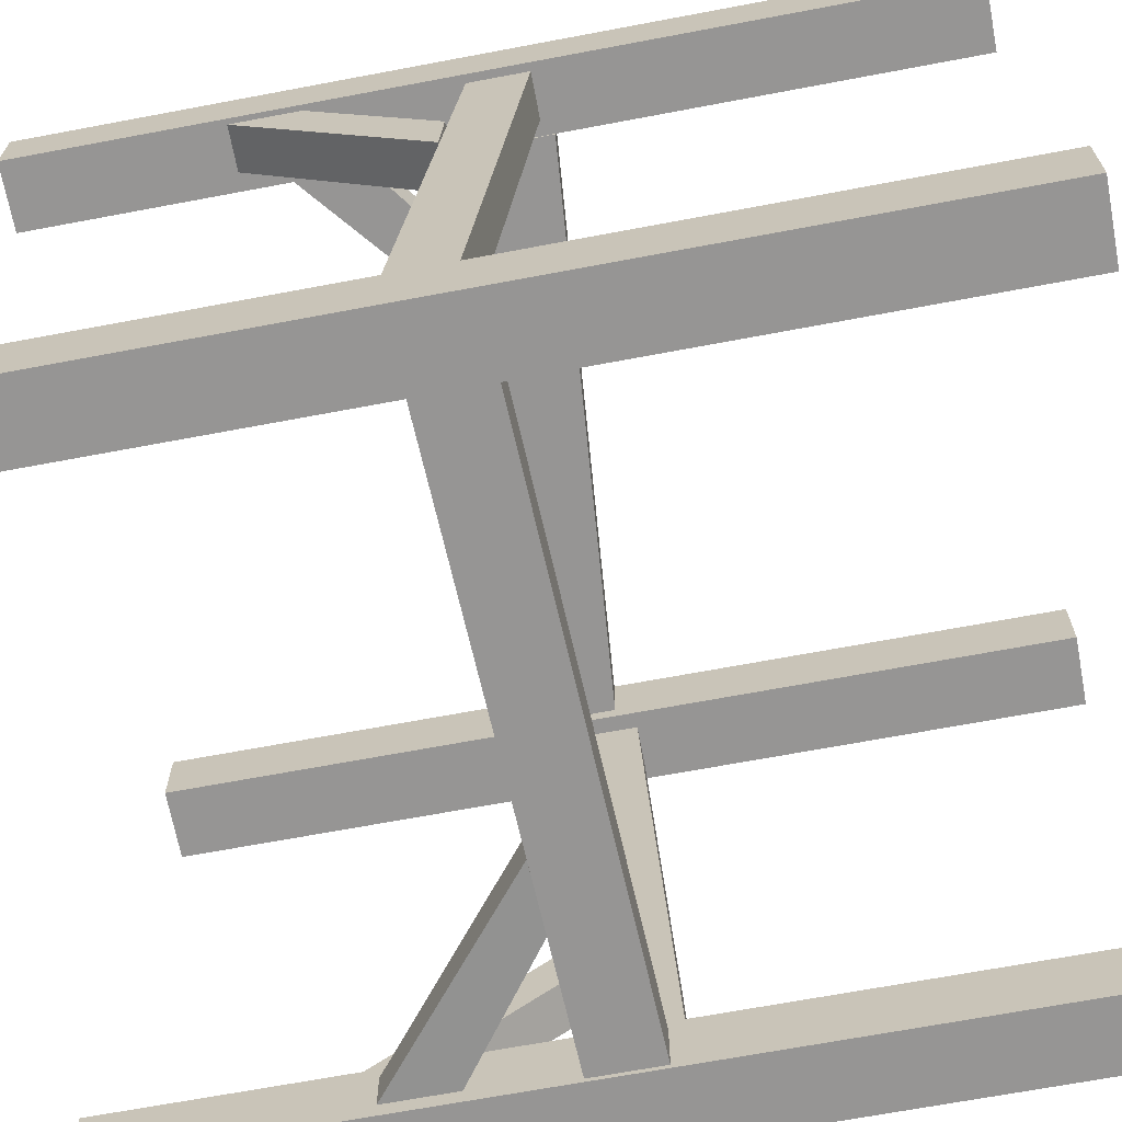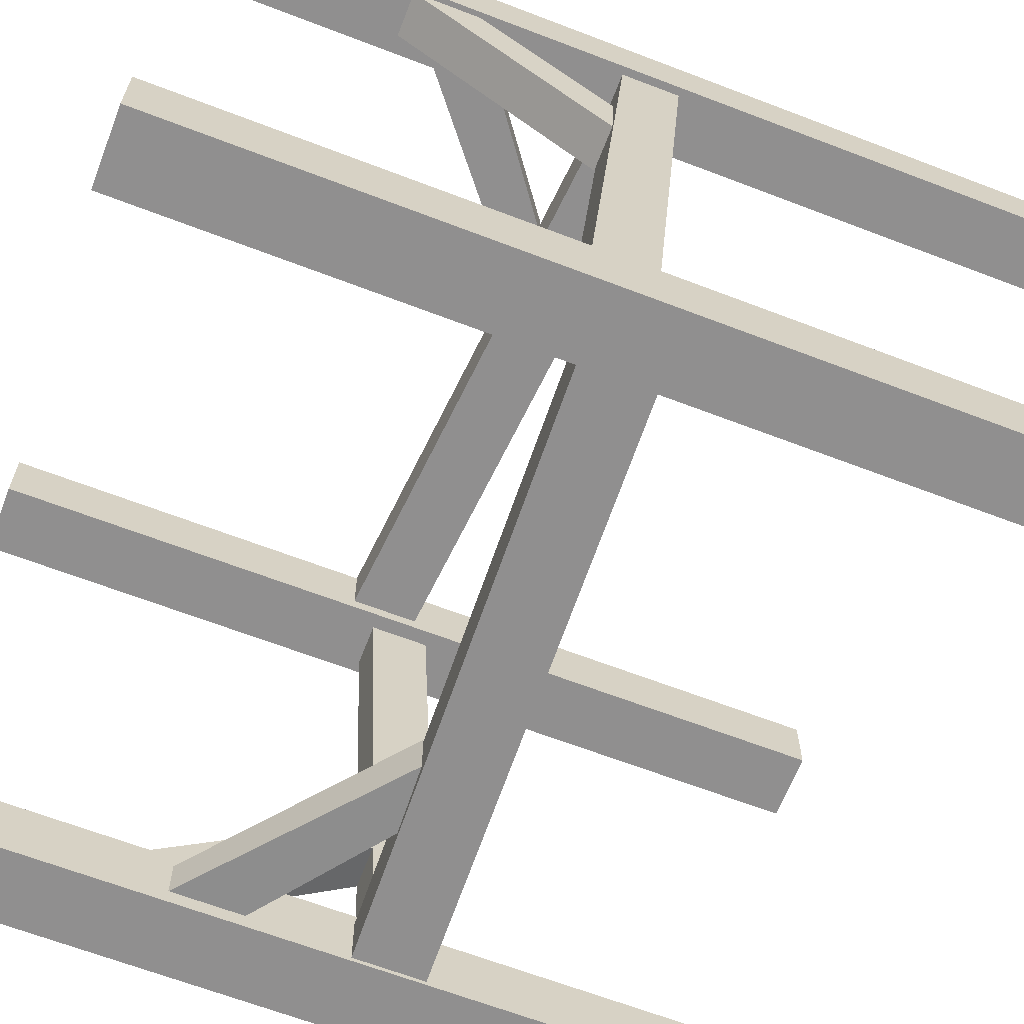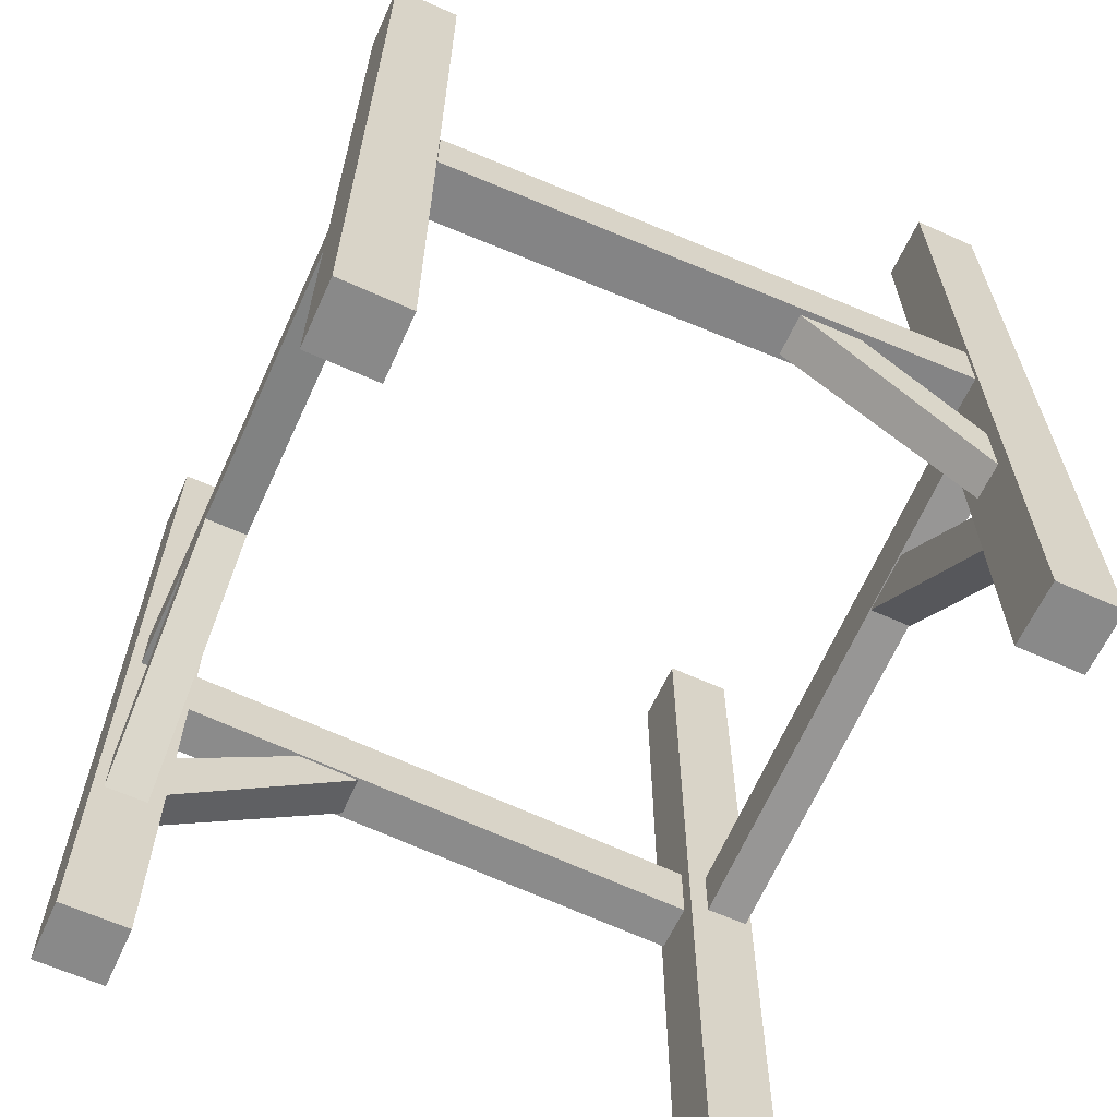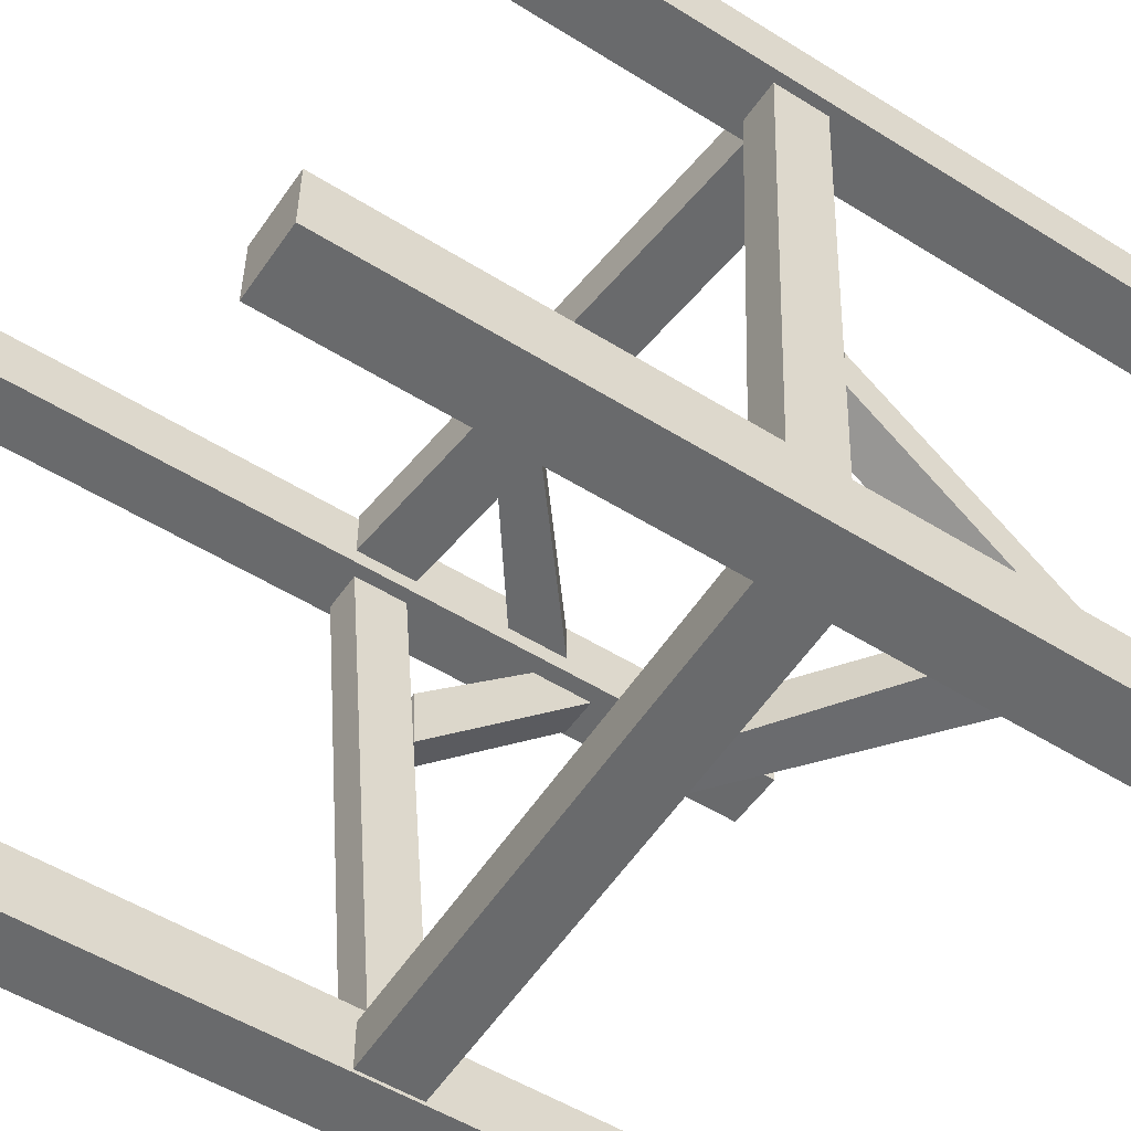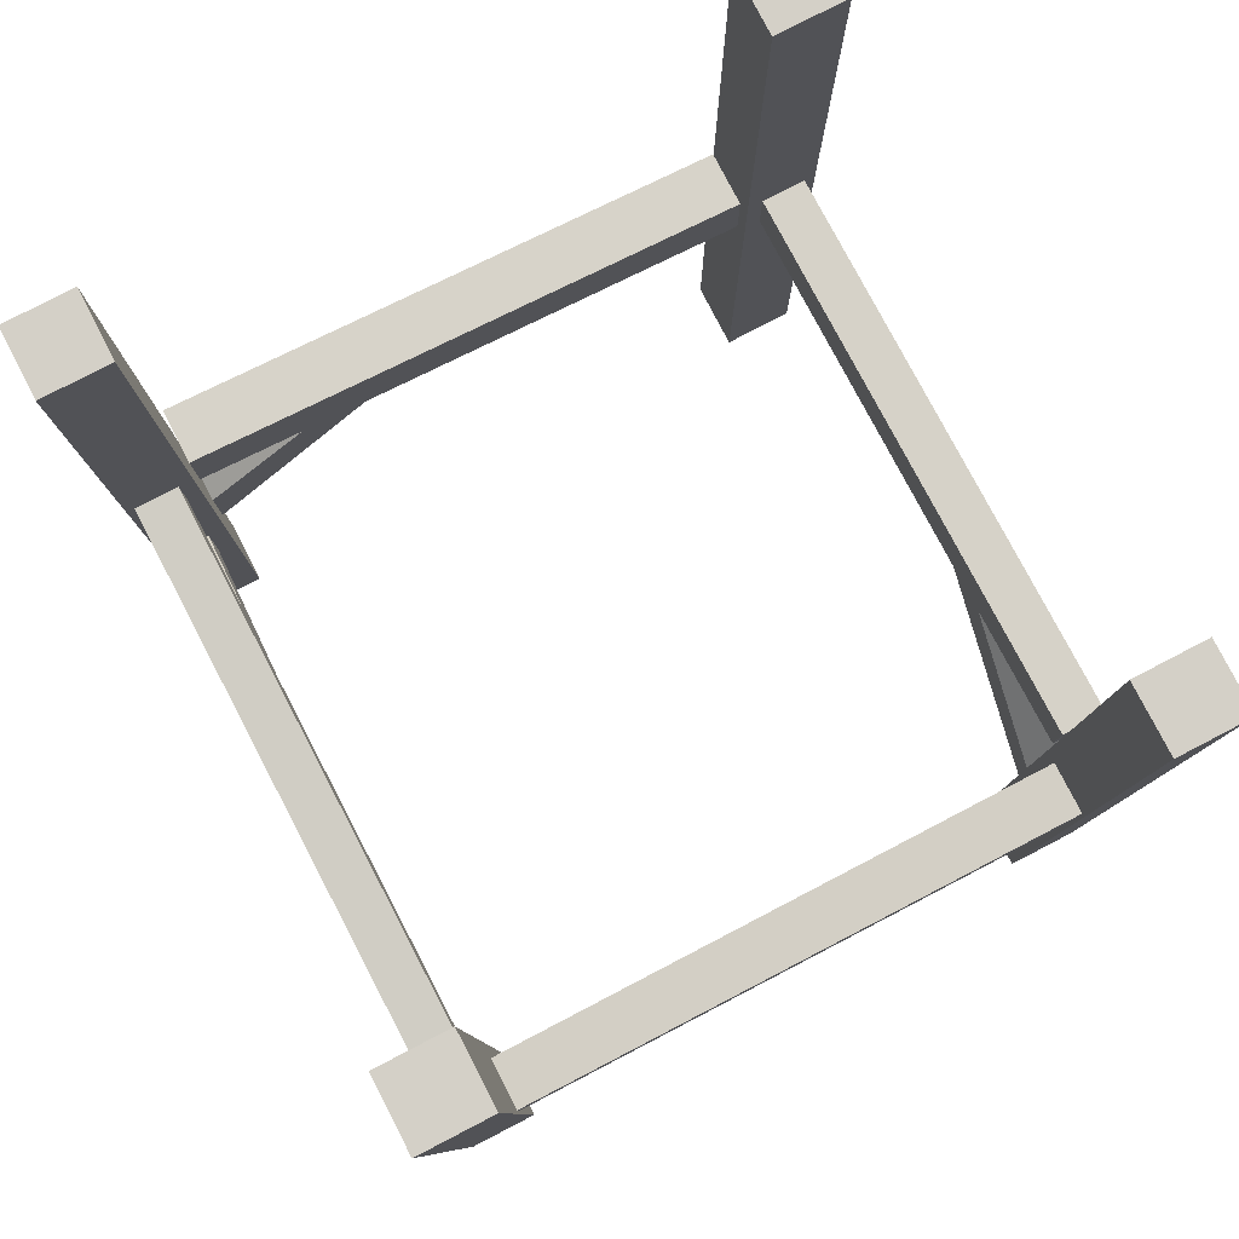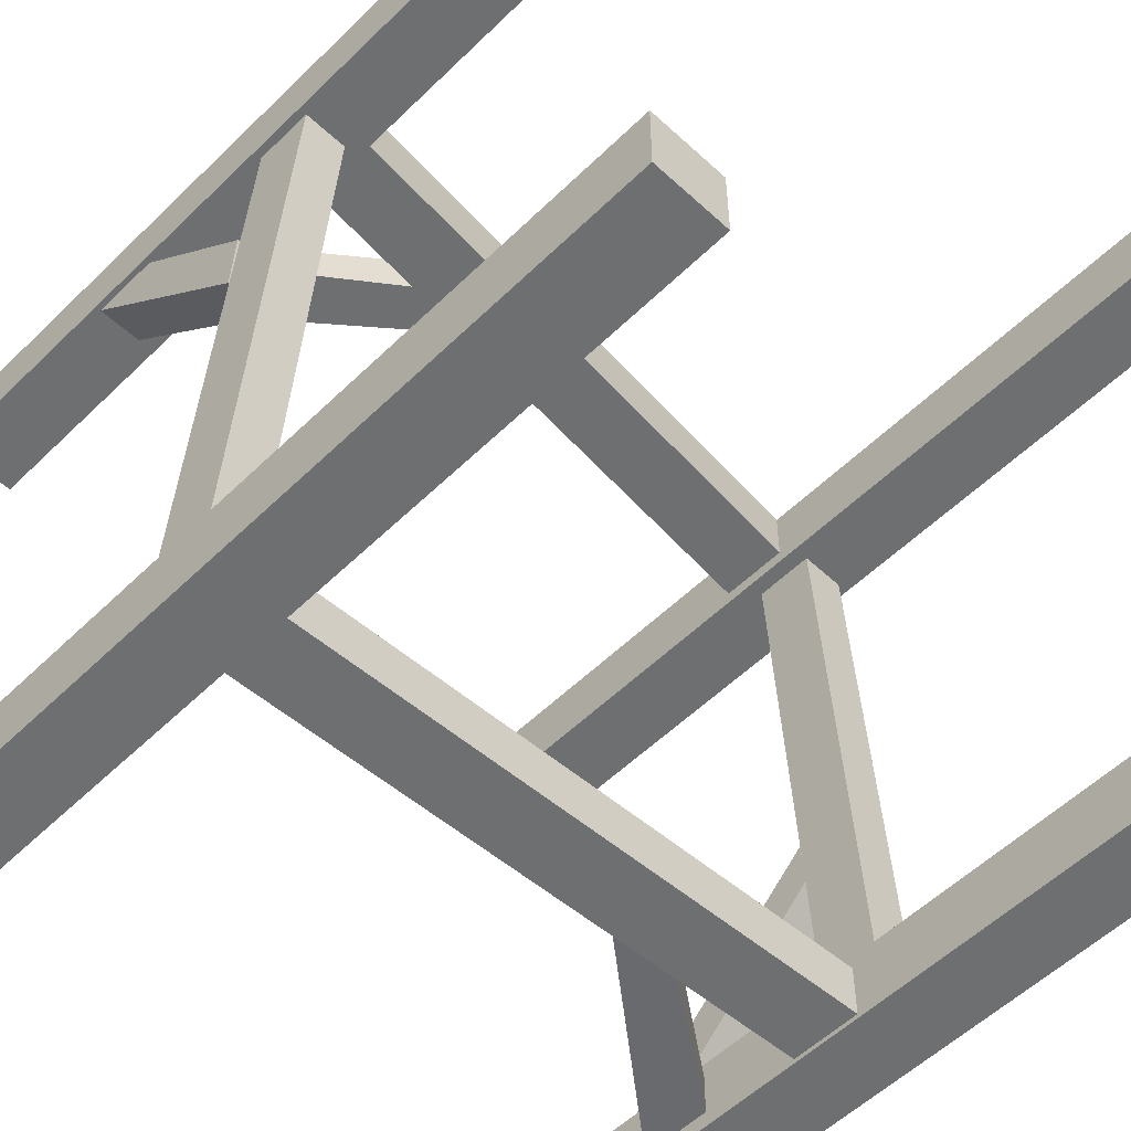
<metadata>
{"format":"obj","ext":"obj","renderer":"f3d","projection":"perspective","resolution":1024,"background":"white","views":[{"elev":-67.6,"azim":100.7,"up":"+Z"},{"elev":-65.4,"azim":68.9,"up":"+Z"},{"elev":-63.2,"azim":-24.5,"up":"+Y"},{"elev":-52.9,"azim":-123.8,"up":"+Z"},{"elev":80.0,"azim":152.6,"up":"+Y"},{"elev":-54.6,"azim":135.8,"up":"+Z"}]}
</metadata>
<code>
g Scaffolding_Wooden_Tall_COL
v 0.1625 0.552 -1.481
v 0.1625 0.7055 -1.481
v 0.4431 0.909 -1.481
v 0.5935 0.9019 -1.481
v 0.1625 0.7055 -1.481
v 0.1625 0.7055 -1.569
v 0.4431 0.909 -1.581
v 0.4431 0.909 -1.481
v 0.1625 0.7055 -1.569
v 0.1625 0.552 -1.569
v 0.5935 0.9019 -1.581
v 0.4431 0.909 -1.581
v 0.1625 0.552 -1.569
v 0.1625 0.552 -1.481
v 0.5935 0.9019 -1.481
v 0.5935 0.9019 -1.581
v 0.5935 0.9019 -1.481
v 0.4431 0.909 -1.481
v 0.4431 0.909 -1.581
v 0.5935 0.9019 -1.581
v 0.1625 0.552 -1.569
v 0.1625 0.7055 -1.569
v 0.1625 0.7055 -1.481
v 0.1625 0.552 -1.481
v 1.443 0.5666 -0.1141
v 1.443 0.7201 -0.1141
v 1.162 0.929 -0.1141
v 1.012 0.9219 -0.1141
v 1.443 0.7201 -0.1141
v 1.443 0.7201 -0.02747
v 1.162 0.929 -0.01415
v 1.162 0.929 -0.1141
v 1.443 0.7201 -0.02747
v 1.443 0.5666 -0.02747
v 1.012 0.9219 -0.01415
v 1.162 0.929 -0.01415
v 1.443 0.5666 -0.02747
v 1.443 0.5666 -0.1141
v 1.012 0.9219 -0.1141
v 1.012 0.9219 -0.01415
v 1.012 0.9219 -0.1141
v 1.162 0.929 -0.1141
v 1.162 0.929 -0.01415
v 1.012 0.9219 -0.01415
v 1.443 0.5666 -0.02747
v 1.443 0.7201 -0.02747
v 1.443 0.7201 -0.1141
v 1.443 0.5666 -0.1141
v 1.6 0 -1.6
v 1.6 2 -1.6
v 1.44 2 -1.6
v 1.44 0 -1.6
v 1.6 2 -1.6
v 1.6 2 -1.44
v 1.44 2 -1.44
v 1.44 2 -1.6
v 1.6 2 -1.44
v 1.6 0 -1.44
v 1.44 0 -1.44
v 1.44 2 -1.44
v 1.6 0 -1.44
v 1.6 0 -1.6
v 1.44 0 -1.6
v 1.44 0 -1.44
v 1.44 0 -1.6
v 1.44 2 -1.6
v 1.44 2 -1.44
v 1.44 0 -1.44
v 1.6 0 -1.44
v 1.6 2 -1.44
v 1.6 2 -1.6
v 1.6 0 -1.6
v 1.959e-16 0 -1.6
v 1.959e-16 2 -1.6
v 1.328e-16 2 -1.447
v 1.328e-16 0 -1.447
v 1.959e-16 2 -1.6
v 0.16 2 -1.6
v 0.16 2 -1.447
v 1.328e-16 2 -1.447
v 0.16 2 -1.6
v 0.16 0 -1.6
v 0.16 0 -1.447
v 0.16 2 -1.447
v 0.16 0 -1.6
v 1.959e-16 0 -1.6
v 1.328e-16 0 -1.447
v 0.16 0 -1.447
v 1.328e-16 0 -1.447
v 1.328e-16 2 -1.447
v 0.16 2 -1.447
v 0.16 0 -1.447
v 0.16 0 -1.6
v 0.16 2 -1.6
v 1.959e-16 2 -1.6
v 1.959e-16 0 -1.6
v -9.404e-40 -3.815e-08 0
v 4.93e-32 2 0
v 0.16 2 0
v 0.16 -3.815e-08 0
v 4.93e-32 2 0
v 1.864e-17 2 -0.1522
v 0.16 2 -0.1522
v 0.16 2 0
v 1.864e-17 2 -0.1522
v 1.864e-17 -3.815e-08 -0.1522
v 0.16 -3.815e-08 -0.1522
v 0.16 2 -0.1522
v 1.864e-17 -3.815e-08 -0.1522
v -9.404e-40 -3.815e-08 0
v 0.16 -3.815e-08 0
v 0.16 -3.815e-08 -0.1522
v 0.16 -3.815e-08 0
v 0.16 2 0
v 0.16 2 -0.1522
v 0.16 -3.815e-08 -0.1522
v 1.864e-17 -3.815e-08 -0.1522
v 1.864e-17 2 -0.1522
v 4.93e-32 2 0
v -9.404e-40 -3.815e-08 0
v 1.6 -3.815e-08 0
v 1.6 2 0
v 1.6 2 -0.1522
v 1.6 -3.815e-08 -0.1522
v 1.6 2 0
v 1.448 2 0
v 1.448 2 -0.1522
v 1.6 2 -0.1522
v 1.448 2 0
v 1.448 -3.815e-08 0
v 1.448 -3.815e-08 -0.1522
v 1.448 2 -0.1522
v 1.448 -3.815e-08 0
v 1.6 -3.815e-08 0
v 1.6 -3.815e-08 -0.1522
v 1.448 -3.815e-08 -0.1522
v 1.6 -3.815e-08 -0.1522
v 1.6 2 -0.1522
v 1.448 2 -0.1522
v 1.448 -3.815e-08 -0.1522
v 1.448 -3.815e-08 0
v 1.448 2 0
v 1.6 2 0
v 1.6 -3.815e-08 0
v 1.44 0.872 -1.592
v 1.44 1.024 -1.592
v 0.1615 1.072 -1.592
v 0.1615 0.92 -1.592
v 1.44 1.024 -1.592
v 1.44 1.024 -1.476
v 0.1615 1.072 -1.476
v 0.1615 1.072 -1.592
v 1.44 1.024 -1.476
v 1.44 0.872 -1.476
v 0.1615 0.92 -1.476
v 0.1615 1.072 -1.476
v 1.44 0.872 -1.476
v 1.44 0.872 -1.592
v 0.1615 0.92 -1.592
v 0.1615 0.92 -1.476
v 0.1615 0.92 -1.592
v 0.1615 1.072 -1.592
v 0.1615 1.072 -1.476
v 0.1615 0.92 -1.476
v 1.44 0.872 -1.476
v 1.44 1.024 -1.476
v 1.44 1.024 -1.592
v 1.44 0.872 -1.592
v 1.44 0.9575 -0.1241
v 1.44 1.109 -0.1241
v 0.1615 0.9987 -0.1241
v 0.1615 0.847 -0.1241
v 1.44 1.109 -0.1241
v 1.44 1.109 -7.034e-05
v 0.1615 0.9987 -7.034e-05
v 0.1615 0.9987 -0.1241
v 1.44 1.109 -7.034e-05
v 1.44 0.9575 -7.034e-05
v 0.1615 0.847 -7.034e-05
v 0.1615 0.9987 -7.034e-05
v 1.44 0.9575 -7.034e-05
v 1.44 0.9575 -0.1241
v 0.1615 0.847 -0.1241
v 0.1615 0.847 -7.034e-05
v 0.1615 0.847 -0.1241
v 0.1615 0.9987 -0.1241
v 0.1615 0.9987 -7.034e-05
v 0.1615 0.847 -7.034e-05
v 1.44 0.9575 -7.034e-05
v 1.44 1.109 -7.034e-05
v 1.44 1.109 -0.1241
v 1.44 0.9575 -0.1241
v 1.482 0.8453 -1.435
v 1.482 0.977 -1.435
v 1.482 1.087 -0.1505
v 1.482 0.955 -0.1505
v 1.482 0.977 -1.435
v 1.582 0.977 -1.435
v 1.582 1.087 -0.1505
v 1.482 1.087 -0.1505
v 1.582 0.977 -1.435
v 1.582 0.8453 -1.435
v 1.582 0.955 -0.1505
v 1.582 1.087 -0.1505
v 1.582 0.8453 -1.435
v 1.482 0.8453 -1.435
v 1.482 0.955 -0.1505
v 1.582 0.955 -0.1505
v 1.482 0.955 -0.1505
v 1.482 1.087 -0.1505
v 1.582 1.087 -0.1505
v 1.582 0.955 -0.1505
v 1.582 0.8453 -1.435
v 1.582 0.977 -1.435
v 1.482 0.977 -1.435
v 1.482 0.8453 -1.435
v 0.02529 0.9691 -1.435
v 0.02529 1.101 -1.435
v 0.02529 1.04 -0.1505
v 0.02529 0.9087 -0.1505
v 0.02529 1.101 -1.435
v 0.1252 1.101 -1.435
v 0.1252 1.04 -0.1505
v 0.02529 1.04 -0.1505
v 0.1252 1.101 -1.435
v 0.1252 0.9691 -1.435
v 0.1252 0.9087 -0.1505
v 0.1252 1.04 -0.1505
v 0.1252 0.9691 -1.435
v 0.02529 0.9691 -1.435
v 0.02529 0.9087 -0.1505
v 0.1252 0.9087 -0.1505
v 0.02529 0.9087 -0.1505
v 0.02529 1.04 -0.1505
v 0.1252 1.04 -0.1505
v 0.1252 0.9087 -0.1505
v 0.1252 0.9691 -1.435
v 0.1252 1.101 -1.435
v 0.02529 1.101 -1.435
v 0.02529 0.9691 -1.435
v 0.02529 0.4437 -1.445
v 0.02529 0.5754 -1.445
v 0.02529 0.9557 -1.117
v 0.02529 0.9486 -1.014
v 0.02529 0.5754 -1.445
v 0.1252 0.5754 -1.445
v 0.1252 0.9557 -1.117
v 0.02529 0.9557 -1.117
v 0.1252 0.5754 -1.445
v 0.1252 0.4437 -1.445
v 0.1252 0.9486 -1.014
v 0.1252 0.9557 -1.117
v 0.1252 0.4437 -1.445
v 0.02529 0.4437 -1.445
v 0.02529 0.9486 -1.014
v 0.1252 0.9486 -1.014
v 0.02529 0.9486 -1.014
v 0.02529 0.9557 -1.117
v 0.1252 0.9557 -1.117
v 0.1252 0.9486 -1.014
v 0.1252 0.4437 -1.445
v 0.1252 0.5754 -1.445
v 0.02529 0.5754 -1.445
v 0.02529 0.4437 -1.445
v 1.589 0.4706 -0.1552
v 1.589 0.6241 -0.1552
v 1.583 0.923 -0.4358
v 1.583 0.9159 -0.5862
v 1.589 0.6241 -0.1552
v 1.489 0.6241 -0.1552
v 1.483 0.923 -0.4358
v 1.583 0.923 -0.4358
v 1.489 0.6241 -0.1552
v 1.489 0.4706 -0.1552
v 1.483 0.9159 -0.5862
v 1.483 0.923 -0.4358
v 1.489 0.4706 -0.1552
v 1.589 0.4706 -0.1552
v 1.583 0.9159 -0.5862
v 1.483 0.9159 -0.5862
v 1.583 0.9159 -0.5862
v 1.583 0.923 -0.4358
v 1.483 0.923 -0.4358
v 1.483 0.9159 -0.5862
v 1.489 0.4706 -0.1552
v 1.489 0.6241 -0.1552
v 1.589 0.6241 -0.1552
v 1.589 0.4706 -0.1552
g Scaffolding_Wooden_Tall_COL_0
f 3 2 1
f 4 3 1
f 7 6 5
f 8 7 5
f 11 10 9
f 12 11 9
f 15 14 13
f 16 15 13
f 19 18 17
f 20 19 17
f 23 22 21
f 24 23 21
f 27 26 25
f 28 27 25
f 31 30 29
f 32 31 29
f 35 34 33
f 36 35 33
f 39 38 37
f 40 39 37
f 43 42 41
f 44 43 41
f 47 46 45
f 48 47 45
f 51 50 49
f 52 51 49
f 55 54 53
f 56 55 53
f 59 58 57
f 60 59 57
f 63 62 61
f 64 63 61
f 67 66 65
f 68 67 65
f 71 70 69
f 72 71 69
f 75 74 73
f 76 75 73
f 79 78 77
f 80 79 77
f 83 82 81
f 84 83 81
f 87 86 85
f 88 87 85
f 91 90 89
f 92 91 89
f 95 94 93
f 96 95 93
f 99 98 97
f 100 99 97
f 103 102 101
f 104 103 101
f 107 106 105
f 108 107 105
f 111 110 109
f 112 111 109
f 115 114 113
f 116 115 113
f 119 118 117
f 120 119 117
f 123 122 121
f 124 123 121
f 127 126 125
f 128 127 125
f 131 130 129
f 132 131 129
f 135 134 133
f 136 135 133
f 139 138 137
f 140 139 137
f 143 142 141
f 144 143 141
f 147 146 145
f 148 147 145
f 151 150 149
f 152 151 149
f 155 154 153
f 156 155 153
f 159 158 157
f 160 159 157
f 163 162 161
f 164 163 161
f 167 166 165
f 168 167 165
f 171 170 169
f 172 171 169
f 175 174 173
f 176 175 173
f 179 178 177
f 180 179 177
f 183 182 181
f 184 183 181
f 187 186 185
f 188 187 185
f 191 190 189
f 192 191 189
f 195 194 193
f 196 195 193
f 199 198 197
f 200 199 197
f 203 202 201
f 204 203 201
f 207 206 205
f 208 207 205
f 211 210 209
f 212 211 209
f 215 214 213
f 216 215 213
f 219 218 217
f 220 219 217
f 223 222 221
f 224 223 221
f 227 226 225
f 228 227 225
f 231 230 229
f 232 231 229
f 235 234 233
f 236 235 233
f 239 238 237
f 240 239 237
f 243 242 241
f 244 243 241
f 247 246 245
f 248 247 245
f 251 250 249
f 252 251 249
f 255 254 253
f 256 255 253
f 259 258 257
f 260 259 257
f 263 262 261
f 264 263 261
f 267 266 265
f 268 267 265
f 271 270 269
f 272 271 269
f 275 274 273
f 276 275 273
f 279 278 277
f 280 279 277
f 283 282 281
f 284 283 281
f 287 286 285
f 288 287 285

</code>
